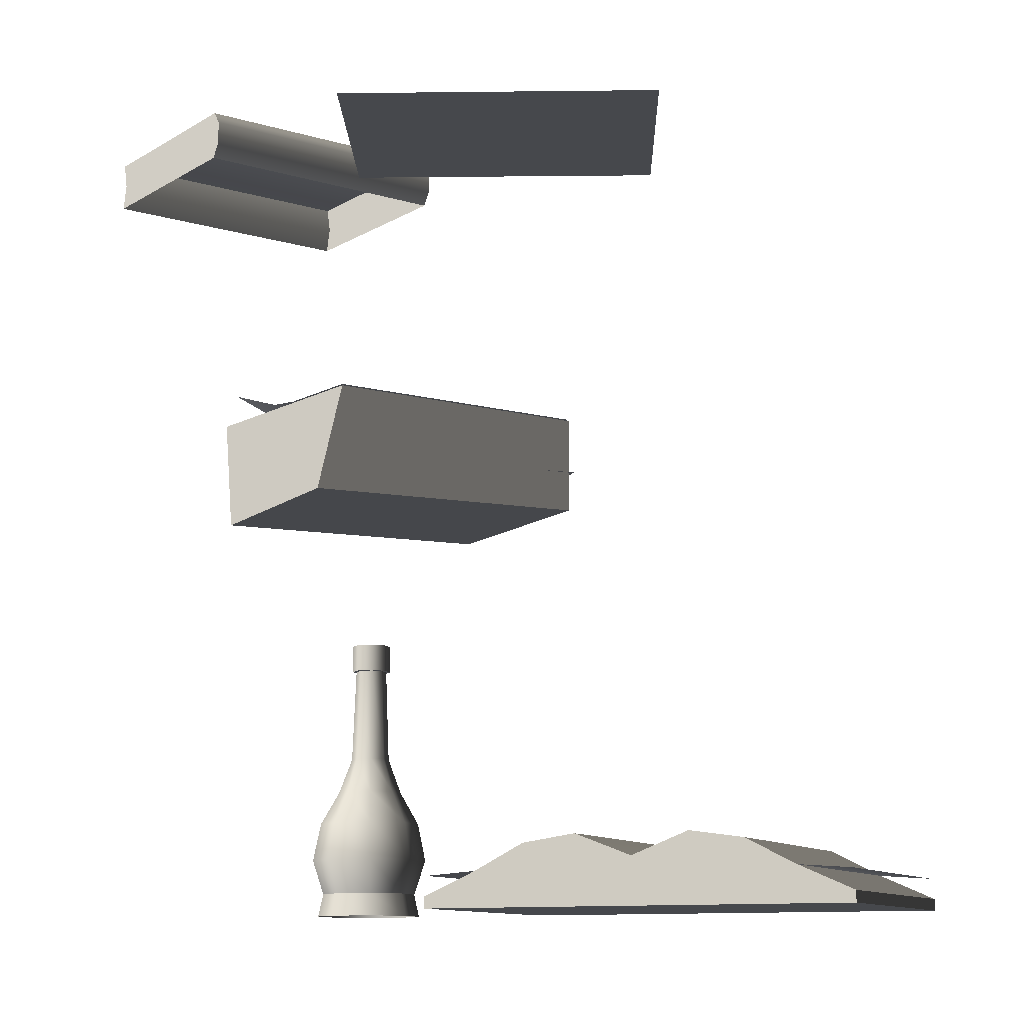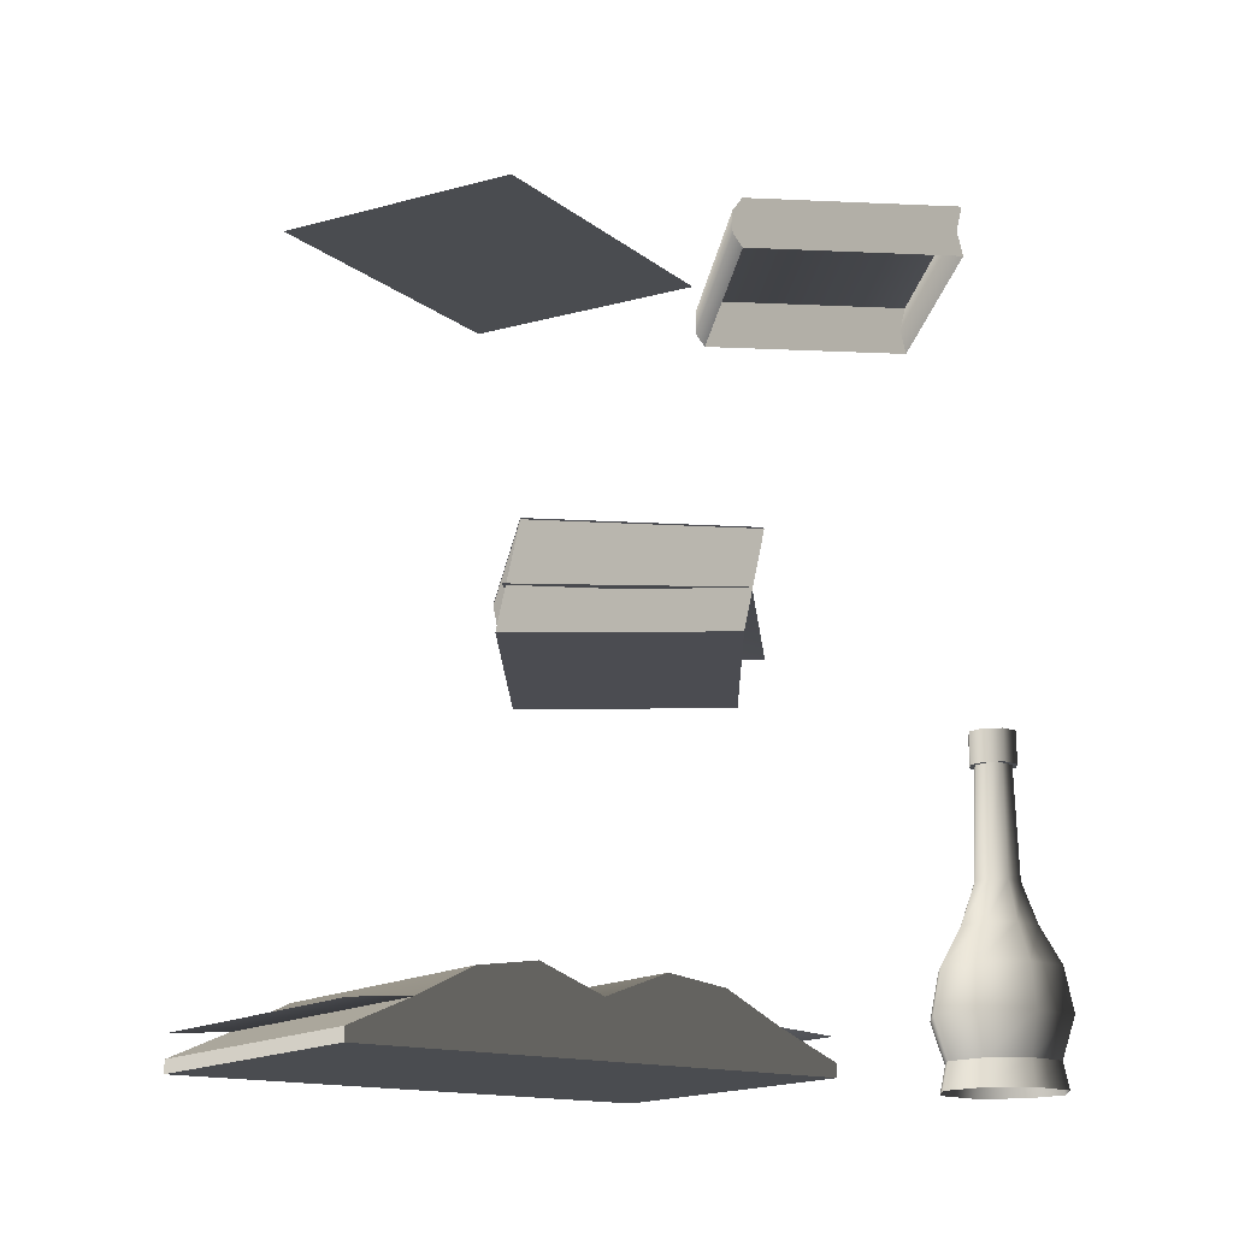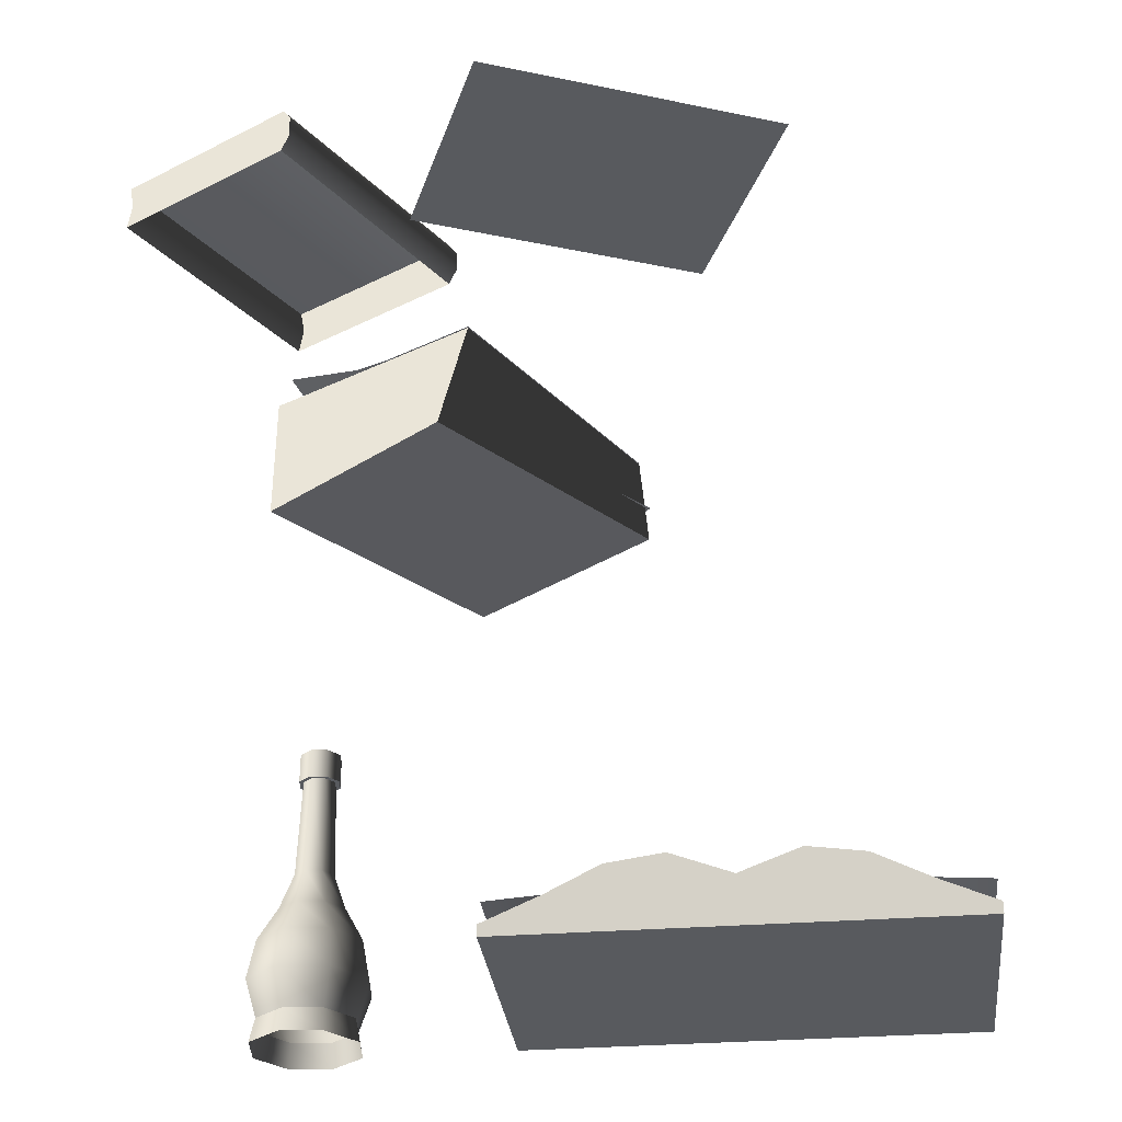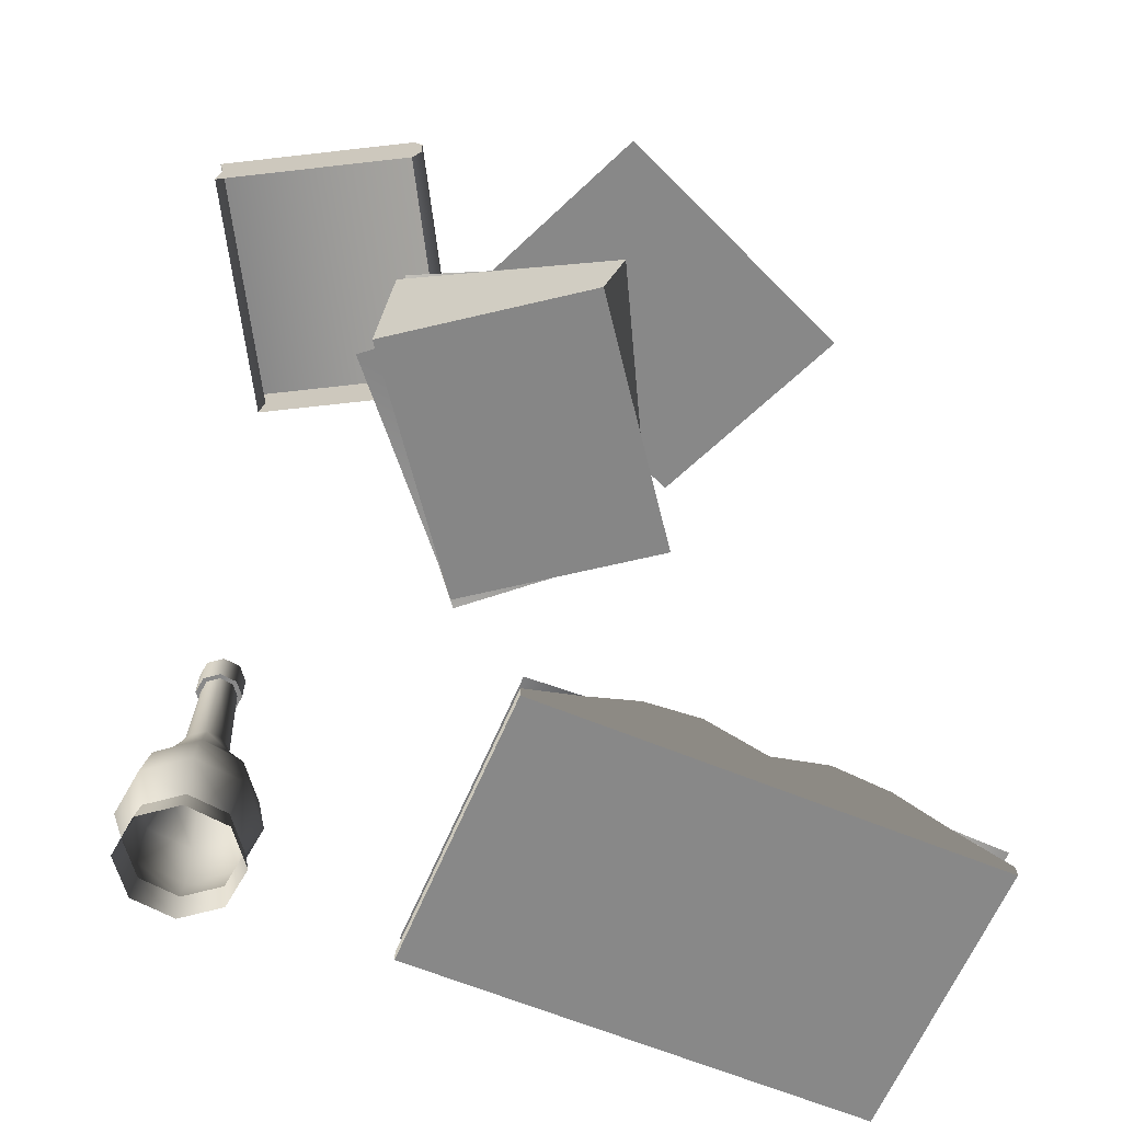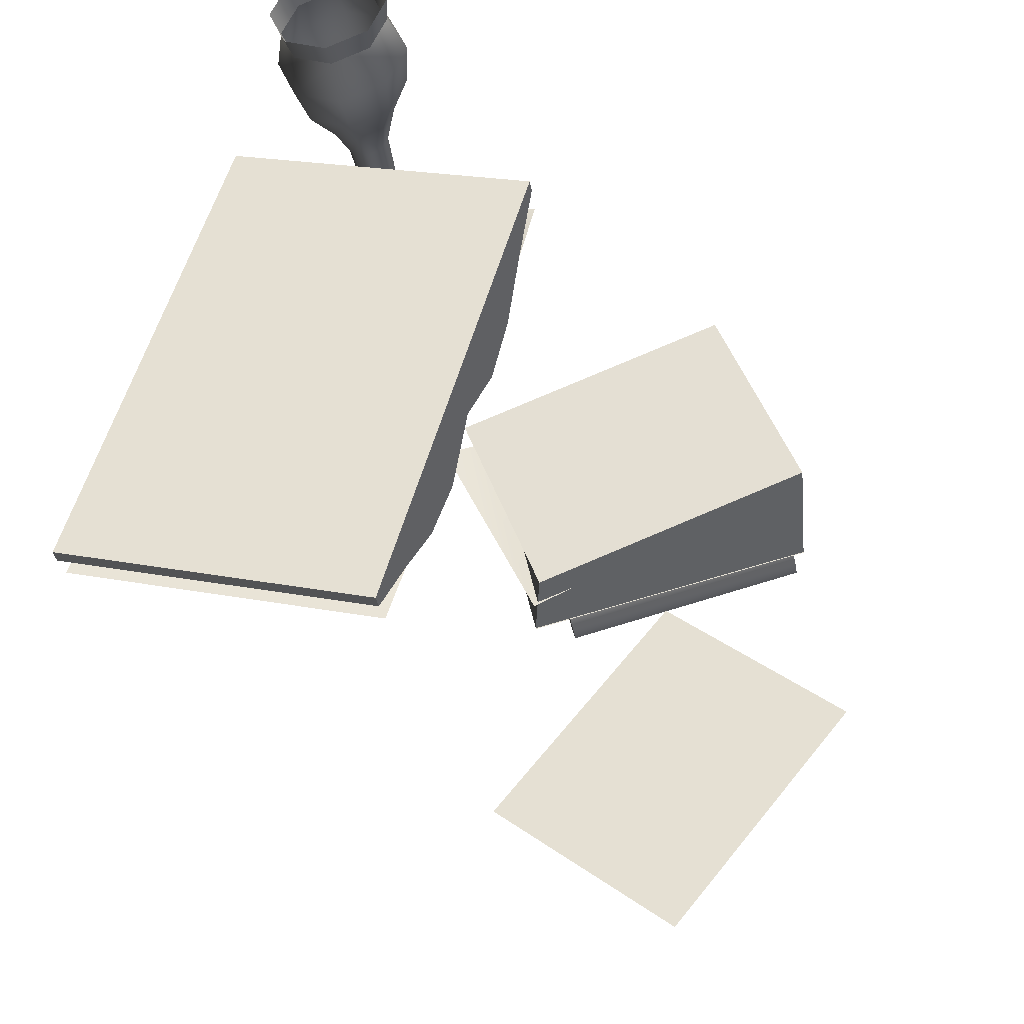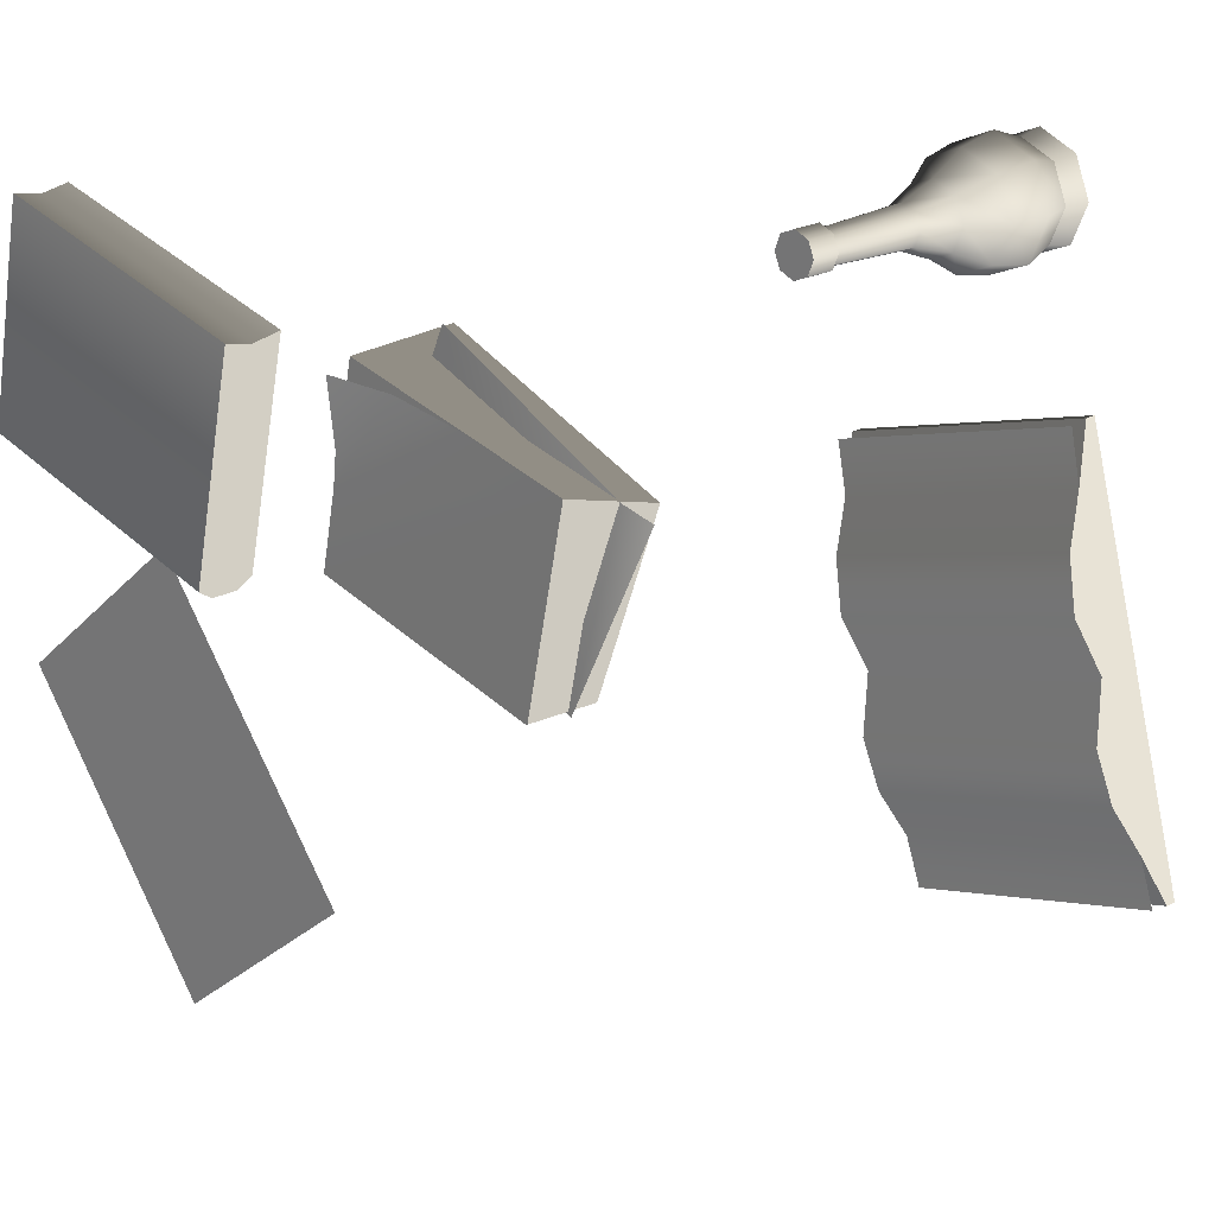
<metadata>
{"format":"obj","ext":"obj","renderer":"f3d","projection":"perspective","resolution":1024,"background":"white","views":[{"elev":-11.2,"azim":130.6,"up":"+Y"},{"elev":-14.7,"azim":-109.3,"up":"+Y"},{"elev":-30.8,"azim":112.4,"up":"+Y"},{"elev":-62.9,"azim":83.2,"up":"+Y"},{"elev":-37.2,"azim":9.6,"up":"+Z"},{"elev":21.8,"azim":-133.7,"up":"+Z"}]}
</metadata>
<code>
v -0.1827 0.4525 -0.3842
v 0.02311 0.4525 -0.1301
v -0.1767 0.4525 0.03261
v -0.3829 0.4525 -0.2205
v -0.3363 -0.3579 -0.4941
v -0.3363 -0.3457 -0.4941
v -0.6175 -0.3457 -0.4138
v -0.6175 -0.3579 -0.4138
v -0.2722 -0.3077 -0.2695
v -0.5534 -0.3077 -0.1892
v -0.5704 -0.284 -0.2488
v -0.2892 -0.284 -0.3291
v -0.5864 -0.2923 -0.3047
v -0.3052 -0.2923 -0.3849
v -0.6014 -0.32 -0.3574
v -0.3202 -0.32 -0.4376
v -0.3356 -0.3241 -0.4915
v -0.6168 -0.3241 -0.4112
v -0.5364 -0.284 -0.1296
v -0.2552 -0.284 -0.2099
v -0.5205 -0.2923 -0.07378
v -0.2393 -0.2923 -0.154
v -0.5054 -0.32 -0.02108
v -0.2242 -0.32 -0.1013
v -0.4901 -0.3241 0.03277
v -0.2089 -0.3241 -0.04748
v -0.6175 -0.3457 -0.4138
v -0.3363 -0.3457 -0.4941
v -0.3202 -0.32 -0.4376
v -0.6014 -0.32 -0.3574
v -0.3363 -0.3579 -0.4941
v -0.6175 -0.3579 -0.4138
v -0.2722 -0.3579 -0.2695
v -0.5534 -0.3579 -0.1892
v -0.4893 -0.3579 0.03536
v -0.2081 -0.3579 -0.04488
v -0.5534 -0.3077 -0.1892
v -0.5364 -0.284 -0.1296
v -0.5534 -0.3579 -0.1892
v -0.5704 -0.284 -0.2488
v -0.5205 -0.2923 -0.07378
v -0.5054 -0.32 -0.02108
v -0.4893 -0.3579 0.03536
v -0.4893 -0.3457 0.03536
v -0.5864 -0.2923 -0.3047
v -0.6014 -0.32 -0.3574
v -0.6175 -0.3579 -0.4138
v -0.6175 -0.3457 -0.4138
v -0.3202 -0.32 -0.4376
v -0.3363 -0.3579 -0.4941
v -0.2722 -0.3579 -0.2695
v -0.3363 -0.3457 -0.4941
v -0.3052 -0.2923 -0.3849
v -0.2892 -0.284 -0.3291
v -0.2722 -0.3077 -0.2695
v -0.2552 -0.284 -0.2099
v -0.2393 -0.2923 -0.154
v -0.2242 -0.32 -0.1013
v -0.2081 -0.3579 -0.04488
v -0.2081 -0.3457 -0.04488
v -0.4893 -0.3457 0.03536
v -0.2081 -0.3457 -0.04488
v -0.2081 -0.3579 -0.04488
v -0.4893 -0.3579 0.03536
v -0.2242 -0.32 -0.1013
v -0.2081 -0.3457 -0.04488
v -0.4893 -0.3457 0.03536
v -0.5054 -0.32 -0.02108
v -0.2866 0.1587 -0.1791
v -0.00237 0.1537 -0.1186
v -0.04934 0.1532 0.1021
v -0.3336 0.1582 0.04157
v -0.2664 0.05566 -0.1956
v -0.2866 0.1587 -0.1791
v -0.3336 0.1582 0.04157
v -0.3452 0.05557 0.01578
v -0.3452 0.05557 0.01578
v -0.3336 0.1582 0.04157
v -0.04934 0.1532 0.1021
v -0.07289 0.05052 0.1173
v 0.005917 0.05061 -0.09412
v -0.00237 0.1537 -0.1186
v -0.2866 0.1587 -0.1791
v -0.2664 0.05566 -0.1956
v 0.005917 0.05061 -0.09412
v -0.07289 0.05052 0.1173
v -0.04934 0.1532 0.1021
v -0.00237 0.1537 -0.1186
v -0.2664 0.05566 -0.1956
v -0.3452 0.05557 0.01578
v -0.07289 0.05052 0.1173
v 0.005917 0.05061 -0.09412
v -0.2786 0.09902 -0.1935
v -0.01417 0.09397 -0.07222
v -0.1083 0.09416 0.1331
v -0.3424 0.09863 0.02501
v -0.3729 0.08968 0.01172
v -0.03184 0.1595 0.01012
v -0.05675 0.1865 0.09415
v -0.123 0.1657 0.08587
v -0.02158 0.1549 -0.0283
v -0.2034 0.1573 0.06931
v -0.3336 0.1596 0.04157
v -0.00237 0.1551 -0.1186
v -0.2866 0.1601 -0.1791
v -0.2927 0.4509 0.04018
v -0.2904 0.4652 0.03079
v -0.2904 0.4888 0.03079
v -0.2927 0.5023 0.04018
v -0.3415 0.4766 0.2441
v -0.3428 0.5023 0.2496
v -0.3428 0.4509 0.2496
v -0.2927 0.5023 0.04018
v -0.02281 0.5023 0.1047
v -0.07292 0.5023 0.3142
v -0.3428 0.5023 0.2496
v -0.02057 0.4888 0.09535
v -0.2904 0.4888 0.03079
v -0.02057 0.4652 0.09535
v -0.2904 0.4652 0.03079
v -0.02281 0.4509 0.1047
v -0.2927 0.4509 0.04018
v -0.3415 0.4766 0.2441
v -0.3428 0.5023 0.2496
v -0.07292 0.5023 0.3142
v -0.07161 0.4766 0.3087
v -0.3428 0.4509 0.2496
v -0.07292 0.4509 0.3142
v -0.02281 0.4509 0.1047
v -0.02281 0.5023 0.1047
v -0.02057 0.4888 0.09535
v -0.02057 0.4652 0.09535
v -0.07161 0.4766 0.3087
v -0.07292 0.4509 0.3142
v -0.07292 0.5023 0.3142
v -0.425 -0.03624 0.2135
v -0.4091 -0.03624 0.2069
v -0.4091 -0.03624 0.2518
v -0.4315 -0.03624 0.2294
v -0.425 -0.03624 0.2452
v -0.3933 -0.03624 0.2135
v -0.3867 -0.03624 0.2294
v -0.3933 -0.03624 0.2452
v -0.4091 -0.03624 0.2518
v -0.4091 -0.06696 0.252
v -0.4251 -0.06696 0.2453
v -0.425 -0.03624 0.2452
v -0.4317 -0.06696 0.2294
v -0.4315 -0.03624 0.2294
v -0.4251 -0.06696 0.2134
v -0.425 -0.03624 0.2135
v -0.4091 -0.06696 0.2067
v -0.4091 -0.03624 0.2069
v -0.3931 -0.06696 0.2134
v -0.4091 -0.06696 0.2067
v -0.4251 -0.06696 0.2134
v -0.3865 -0.06696 0.2294
v -0.4317 -0.06696 0.2294
v -0.3931 -0.06696 0.2453
v -0.4251 -0.06696 0.2453
v -0.4091 -0.06696 0.252
v -0.4511 -0.3576 0.2714
v -0.4472 -0.3317 0.2674
v -0.4091 -0.3317 0.2832
v -0.4091 -0.3576 0.2887
v -0.4685 -0.3576 0.2294
v -0.4629 -0.3317 0.2294
v -0.4511 -0.3576 0.1874
v -0.4472 -0.3317 0.1913
v -0.4091 -0.3576 0.17
v -0.4091 -0.3317 0.1755
v -0.4472 -0.3317 0.2674
v -0.4561 -0.2923 0.2764
v -0.4091 -0.2923 0.2959
v -0.4091 -0.3317 0.2832
v -0.4629 -0.3317 0.2294
v -0.4756 -0.2923 0.2294
v -0.4472 -0.3317 0.1913
v -0.4561 -0.2923 0.1823
v -0.4091 -0.3317 0.1755
v -0.4091 -0.2923 0.1629
v -0.4091 -0.2493 0.2871
v -0.45 -0.2493 0.2702
v -0.4669 -0.2493 0.2294
v -0.45 -0.2493 0.1885
v -0.4091 -0.2493 0.1716
v -0.4091 -0.2121 0.2659
v -0.435 -0.2121 0.2552
v -0.4457 -0.2121 0.2294
v -0.435 -0.2121 0.2035
v -0.4091 -0.2121 0.1928
v -0.4091 -0.1724 0.2512
v -0.4246 -0.1724 0.2448
v -0.4091 -0.06696 0.2471
v -0.4217 -0.06696 0.2419
v -0.431 -0.1724 0.2294
v -0.4269 -0.06696 0.2294
v -0.4246 -0.1724 0.2139
v -0.4217 -0.06696 0.2168
v -0.4091 -0.1724 0.2075
v -0.4091 -0.06696 0.2116
v -0.4091 -0.03624 0.2518
v -0.3933 -0.03624 0.2452
v -0.3931 -0.06696 0.2453
v -0.4091 -0.06696 0.252
v -0.3865 -0.06696 0.2294
v -0.3867 -0.03624 0.2294
v -0.3931 -0.06696 0.2134
v -0.3933 -0.03624 0.2135
v -0.4091 -0.06696 0.2067
v -0.4091 -0.03624 0.2069
v -0.3671 -0.3576 0.2714
v -0.4091 -0.3576 0.2887
v -0.4091 -0.3317 0.2832
v -0.3711 -0.3317 0.2674
v -0.3497 -0.3576 0.2294
v -0.3553 -0.3317 0.2294
v -0.3671 -0.3576 0.1874
v -0.3497 -0.3576 0.2294
v -0.3553 -0.3317 0.2294
v -0.3711 -0.3317 0.1913
v -0.4091 -0.3576 0.17
v -0.4091 -0.3317 0.1755
v -0.3711 -0.3317 0.2674
v -0.4091 -0.3317 0.2832
v -0.4091 -0.2923 0.2959
v -0.3621 -0.2923 0.2764
v -0.3553 -0.3317 0.2294
v -0.3426 -0.2923 0.2294
v -0.4091 -0.2493 0.2871
v -0.3683 -0.2493 0.2702
v -0.3514 -0.2493 0.2294
v -0.4091 -0.2121 0.2659
v -0.3833 -0.2121 0.2552
v -0.3726 -0.2121 0.2294
v -0.4091 -0.1724 0.2512
v -0.3937 -0.1724 0.2448
v -0.4091 -0.06696 0.2471
v -0.3965 -0.06696 0.2419
v -0.3873 -0.1724 0.2294
v -0.3913 -0.06696 0.2294
v -0.3711 -0.3317 0.1913
v -0.3553 -0.3317 0.2294
v -0.3426 -0.2923 0.2294
v -0.3621 -0.2923 0.1823
v -0.4091 -0.3317 0.1755
v -0.4091 -0.2923 0.1629
v -0.3514 -0.2493 0.2294
v -0.3683 -0.2493 0.1885
v -0.4091 -0.2493 0.1716
v -0.3726 -0.2121 0.2294
v -0.3833 -0.2121 0.2035
v -0.4091 -0.2121 0.1928
v -0.3873 -0.1724 0.2294
v -0.3937 -0.1724 0.2139
v -0.3913 -0.06696 0.2294
v -0.3965 -0.06696 0.2168
v -0.4091 -0.1724 0.2075
v -0.4091 -0.06696 0.2116
g Shelf_Preset_02_(1)_5898_85
f 1 3 2
f 1 4 3
f 5 7 6
f 5 8 7
f 9 11 10
f 9 12 11
f 12 13 11
f 12 14 13
f 14 15 13
f 14 16 15
f 17 15 16
f 17 18 15
f 19 9 10
f 19 20 9
f 21 20 19
f 21 22 20
f 23 22 21
f 23 24 22
f 25 24 23
f 25 26 24
f 27 29 28
f 27 30 29
f 31 33 32
f 34 32 33
f 34 33 35
f 36 35 33
f 37 39 38
f 40 39 37
f 38 39 41
f 41 39 42
f 42 39 43
f 43 44 42
f 45 39 40
f 46 39 45
f 47 39 46
f 46 48 47
f 49 51 50
f 50 52 49
f 53 51 49
f 54 51 53
f 54 55 51
f 56 51 55
f 57 51 56
f 58 51 57
f 59 51 58
f 58 60 59
f 61 63 62
f 61 64 63
f 65 67 66
f 65 68 67
f 69 71 70
f 69 72 71
f 73 75 74
f 73 76 75
f 77 79 78
f 77 80 79
f 81 83 82
f 81 84 83
f 85 87 86
f 85 88 87
f 89 91 90
f 89 92 91
f 93 95 94
f 93 96 95
f 93 97 96
f 98 100 99
f 101 100 98
f 101 102 100
f 101 103 102
f 104 103 101
f 103 104 105
f 106 108 107
f 106 109 108
f 106 110 109
f 109 110 111
f 106 112 110
f 113 115 114
f 113 116 115
f 117 113 114
f 117 118 113
f 119 118 117
f 119 120 118
f 121 120 119
f 121 122 120
f 123 125 124
f 123 126 125
f 127 126 123
f 127 128 126
f 129 131 130
f 129 132 131
f 129 130 133
f 129 133 134
f 133 130 135
f 136 138 137
f 138 136 139
f 138 139 140
f 138 141 137
f 141 138 142
f 142 138 143
f 144 146 145
f 144 147 146
f 147 148 146
f 147 149 148
f 149 150 148
f 149 151 150
f 151 152 150
f 151 153 152
f 154 156 155
f 156 154 157
f 156 157 158
f 158 157 159
f 158 159 160
f 160 159 161
f 162 164 163
f 162 165 164
f 166 162 163
f 166 163 167
f 168 166 167
f 168 167 169
f 170 168 169
f 170 169 171
f 172 174 173
f 172 175 174
f 176 172 173
f 176 173 177
f 178 176 177
f 178 177 179
f 180 178 179
f 180 179 181
f 173 174 182
f 173 182 183
f 177 173 183
f 177 183 184
f 179 177 184
f 179 184 185
f 181 179 185
f 181 185 186
f 183 182 187
f 183 187 188
f 184 183 188
f 184 188 189
f 185 184 189
f 185 189 190
f 186 185 190
f 186 190 191
f 188 187 192
f 188 192 193
f 189 188 193
f 193 192 194
f 193 194 195
f 196 193 195
f 189 193 196
f 190 189 196
f 196 195 197
f 198 196 197
f 190 196 198
f 191 190 198
f 198 197 199
f 200 198 199
f 191 198 200
f 200 199 201
f 202 204 203
f 202 205 204
f 203 204 206
f 203 206 207
f 207 206 208
f 207 208 209
f 209 208 210
f 209 210 211
f 212 214 213
f 212 215 214
f 216 215 212
f 216 217 215
f 218 220 219
f 218 221 220
f 222 221 218
f 222 223 221
f 224 226 225
f 224 227 226
f 228 227 224
f 228 229 227
f 227 230 226
f 227 231 230
f 229 231 227
f 229 232 231
f 231 233 230
f 231 234 233
f 232 234 231
f 232 235 234
f 234 236 233
f 234 237 236
f 235 237 234
f 237 238 236
f 237 239 238
f 240 239 237
f 235 240 237
f 240 241 239
f 242 244 243
f 242 245 244
f 246 245 242
f 246 247 245
f 245 248 244
f 245 249 248
f 247 249 245
f 247 250 249
f 249 251 248
f 249 252 251
f 250 252 249
f 250 253 252
f 252 254 251
f 252 255 254
f 253 255 252
f 255 256 254
f 255 257 256
f 258 257 255
f 253 258 255
f 258 259 257

</code>
